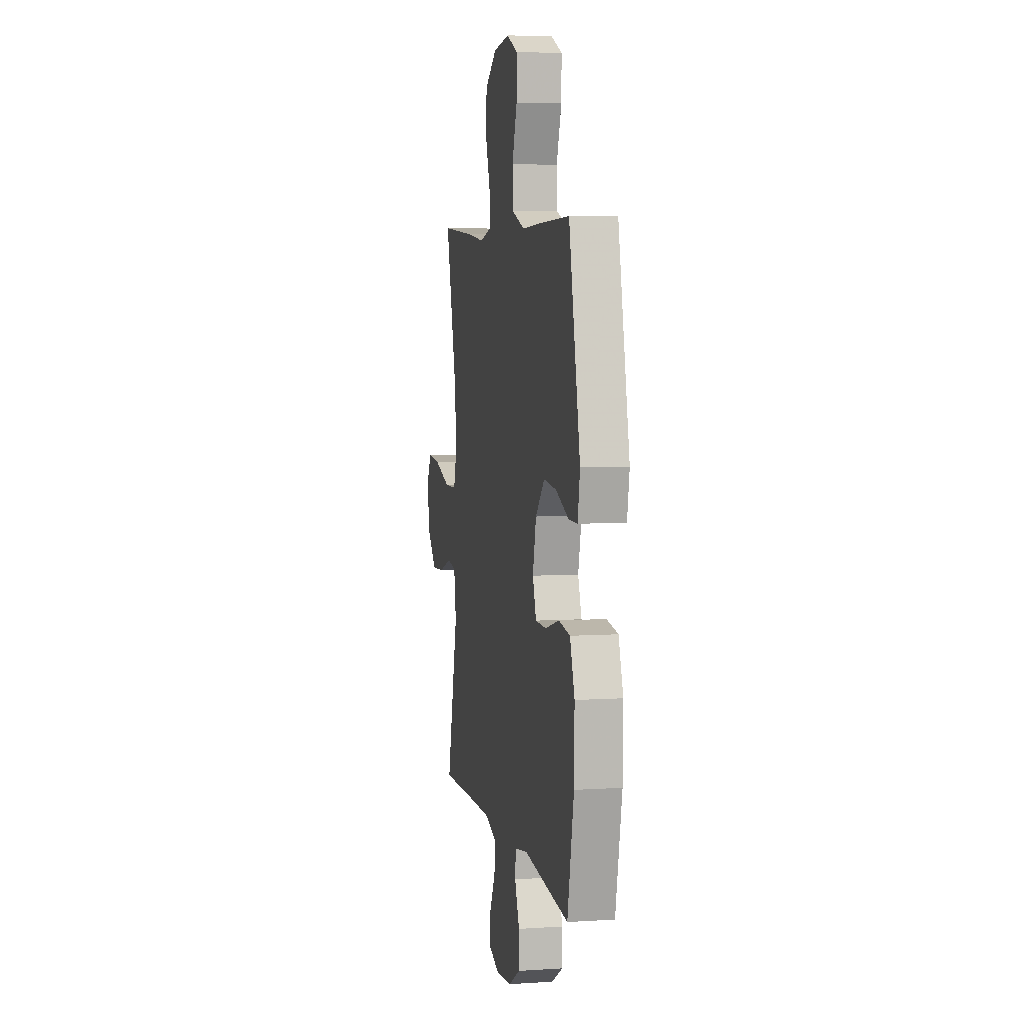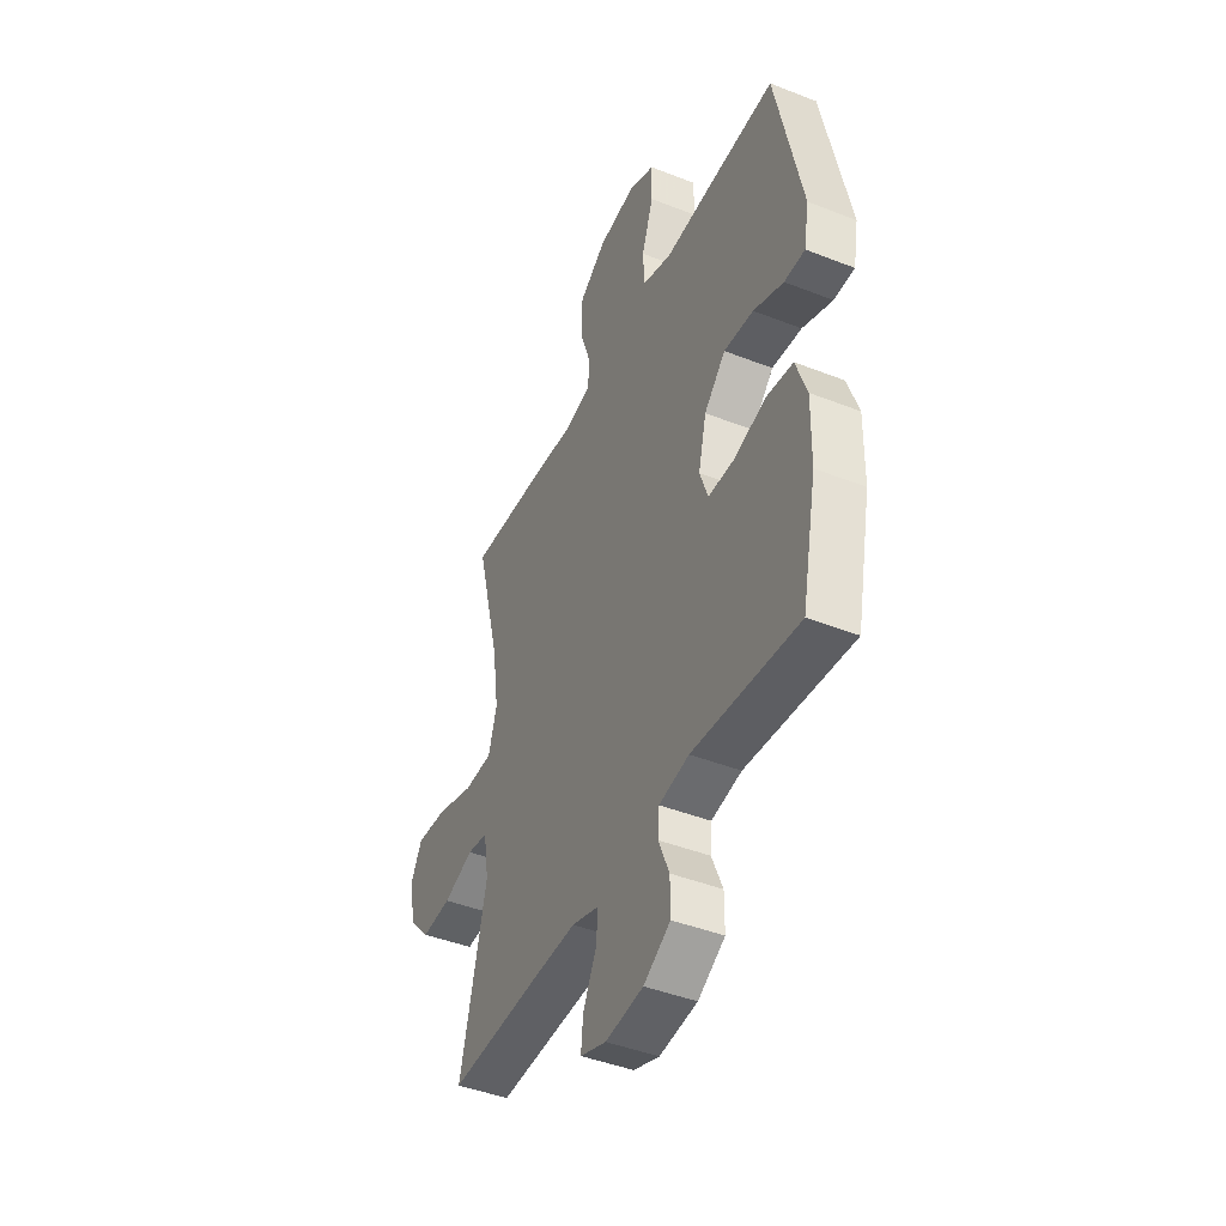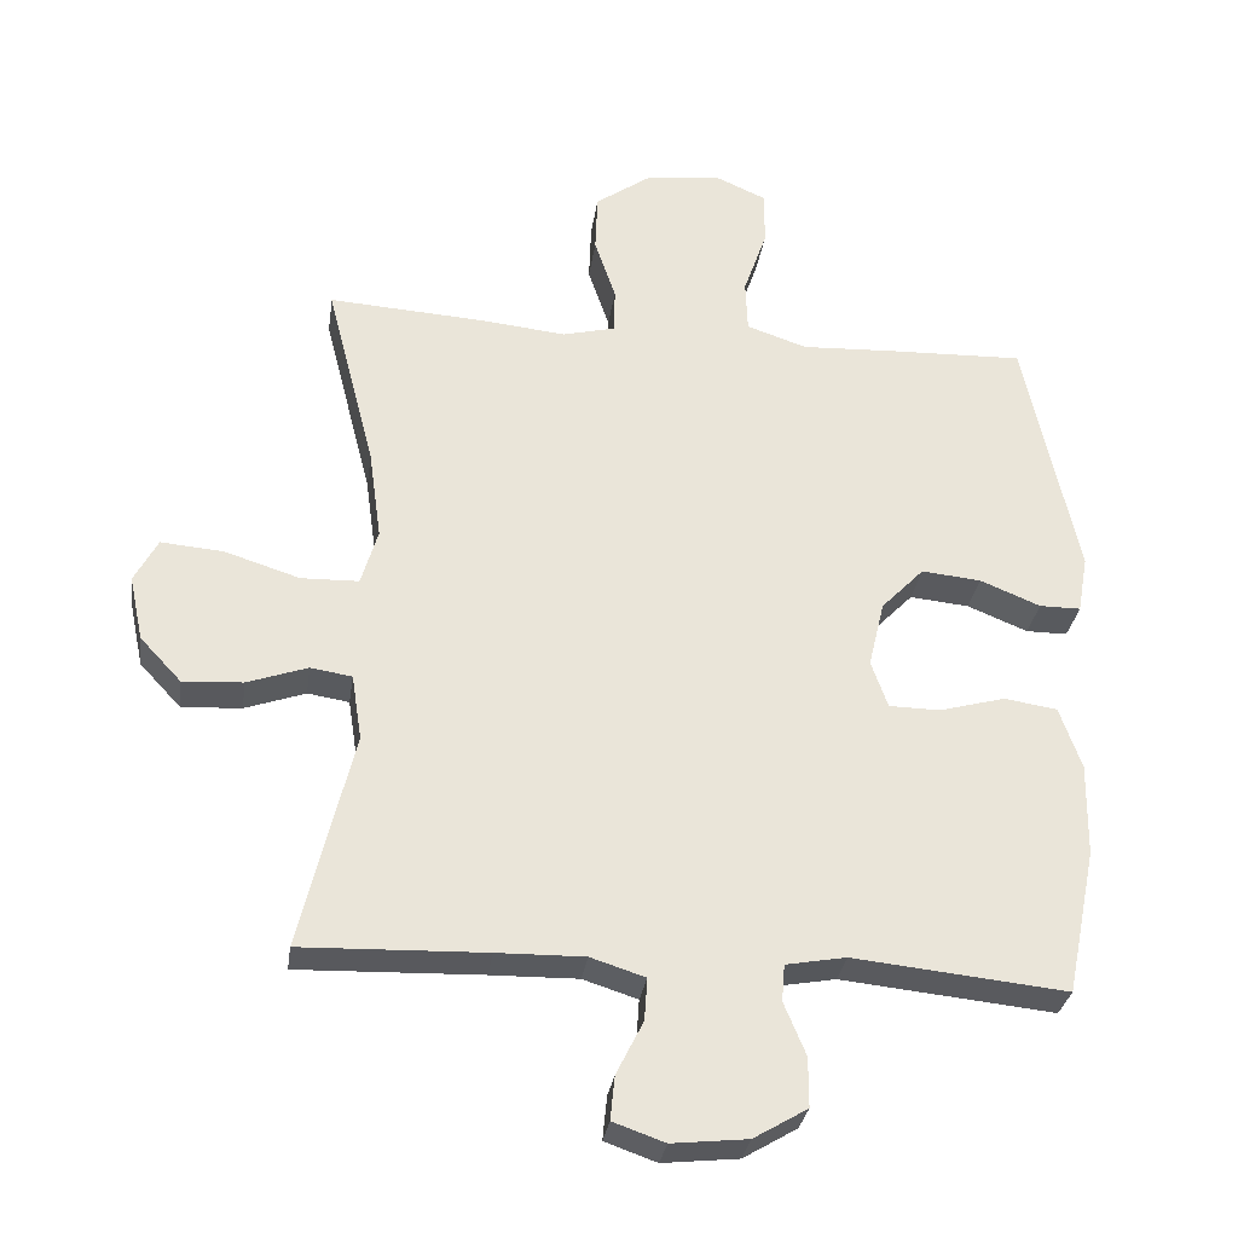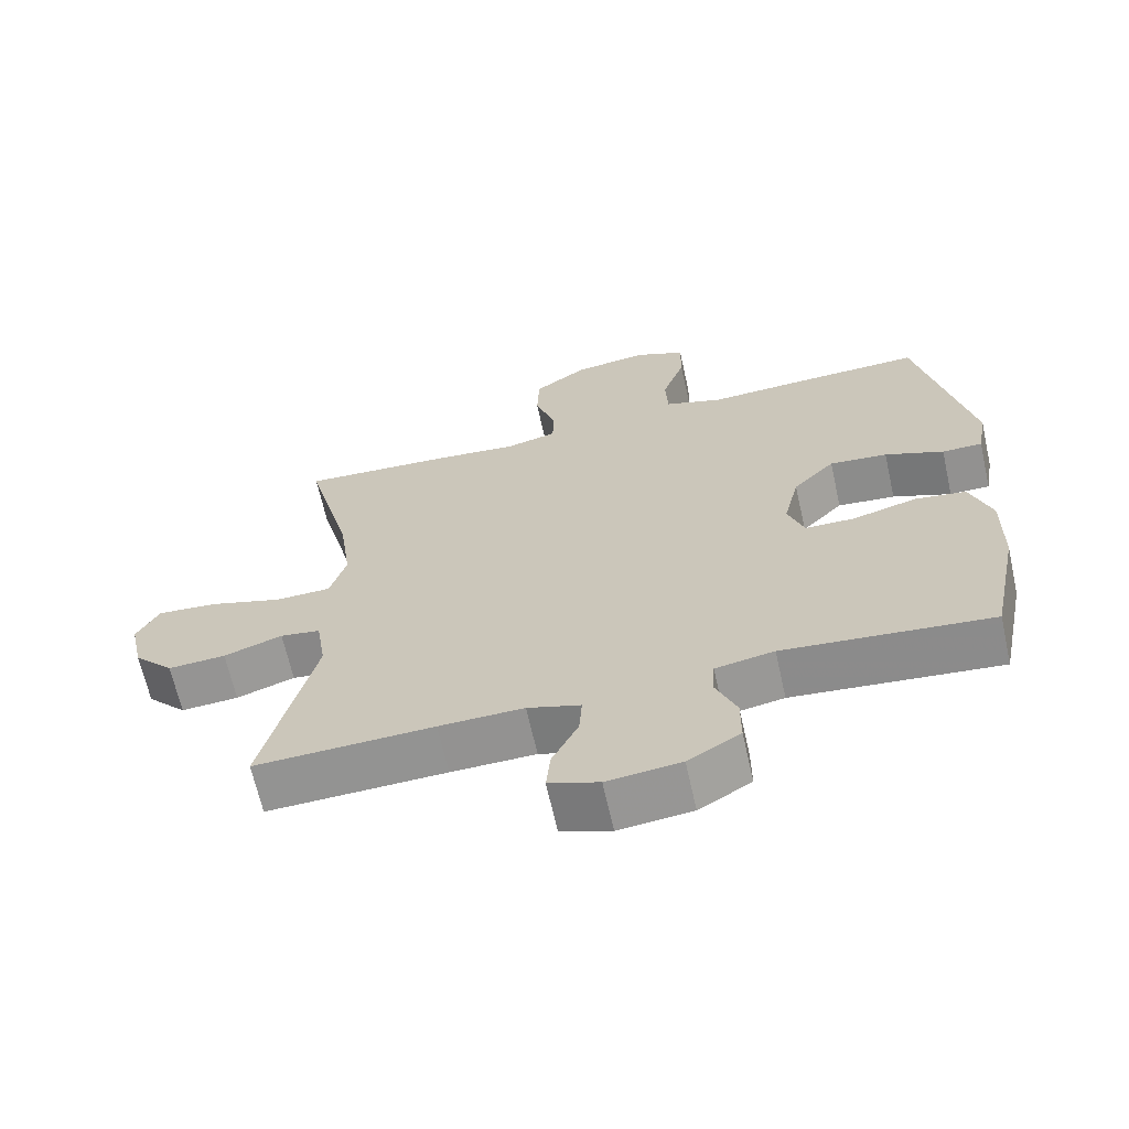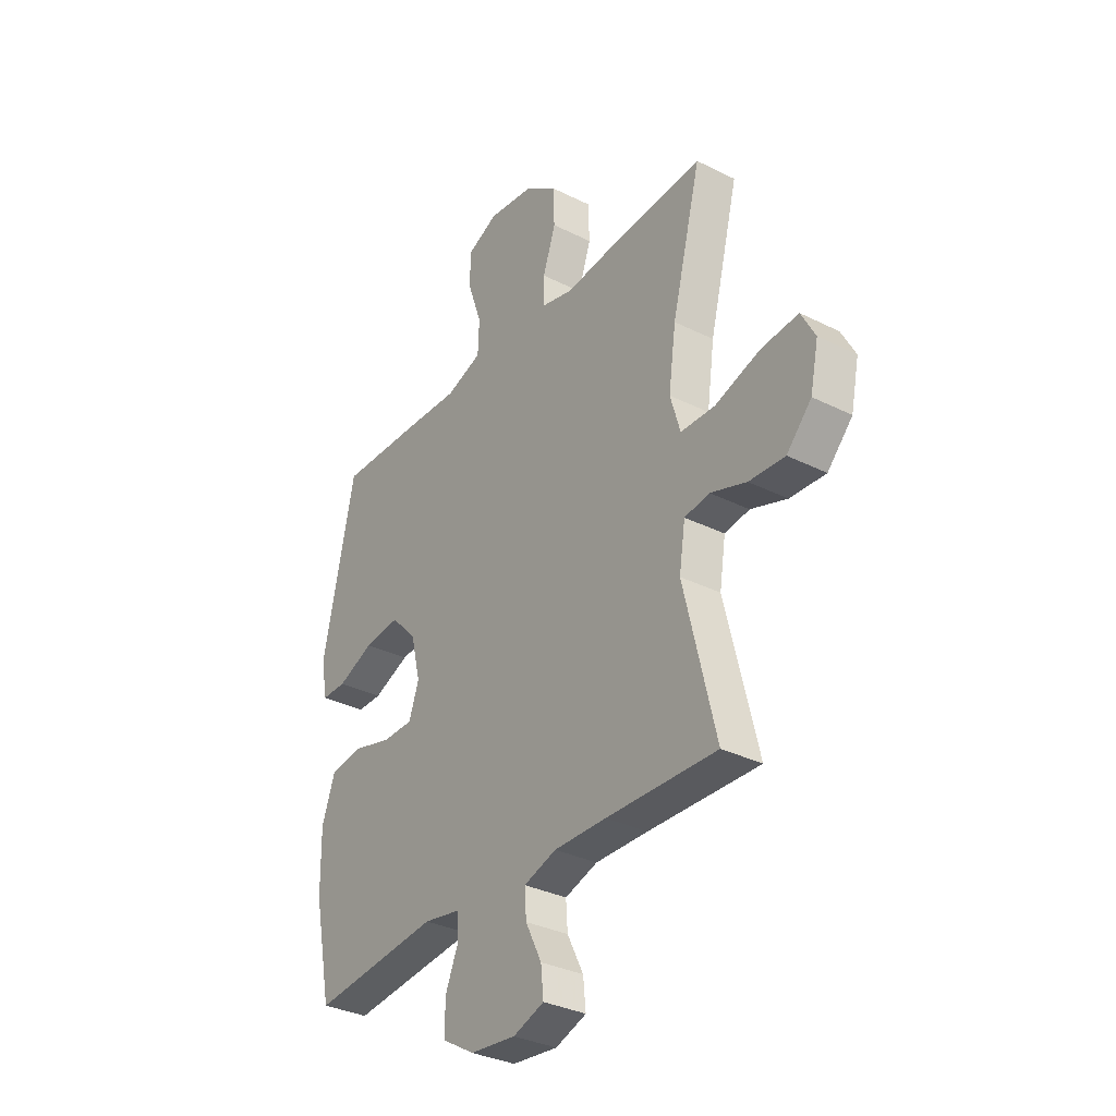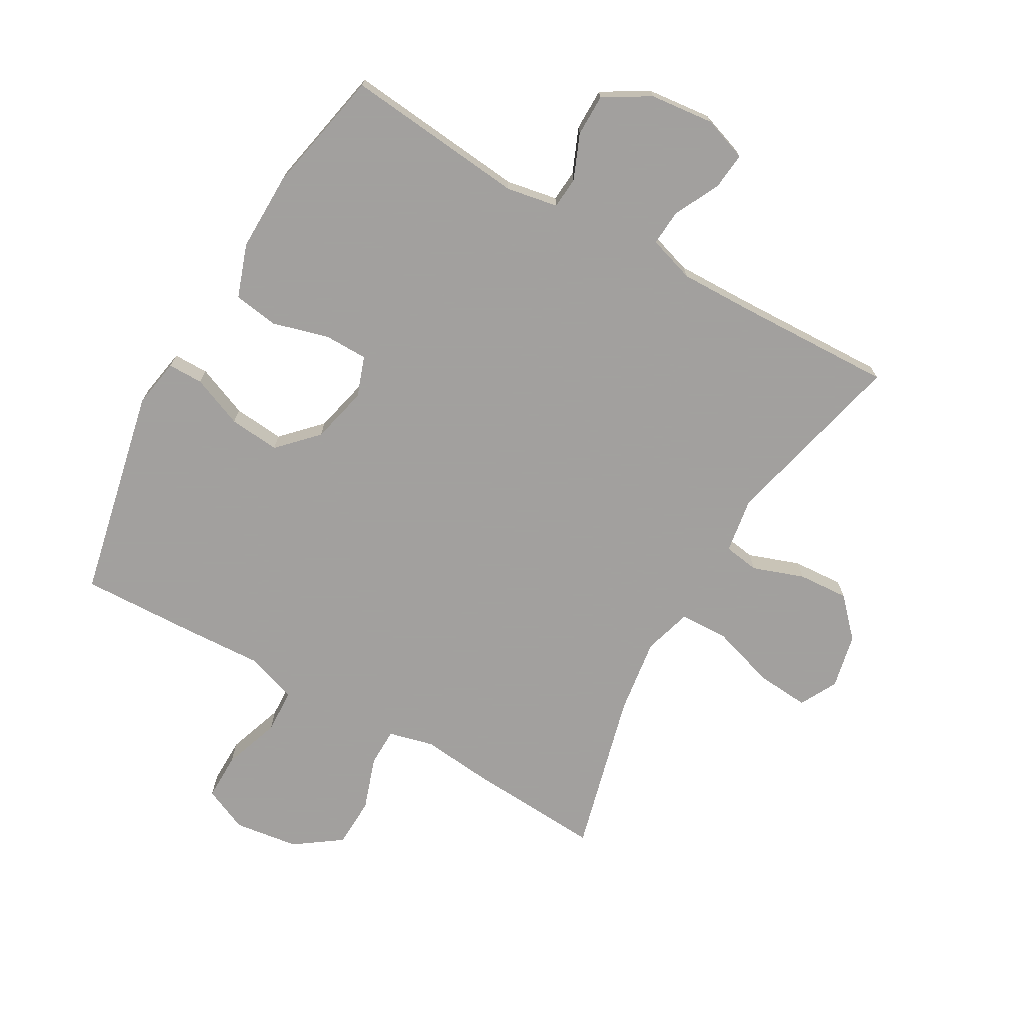
<metadata>
{"format":"obj","ext":"obj","renderer":"f3d","projection":"perspective","resolution":1024,"background":"white","views":[{"elev":5.9,"azim":78.8,"up":"+Z"},{"elev":-43.8,"azim":65.2,"up":"+Z"},{"elev":-30.7,"azim":-8.1,"up":"+Z"},{"elev":-66.1,"azim":12.6,"up":"+Z"},{"elev":-33.1,"azim":-124.6,"up":"+Z"},{"elev":-71.9,"azim":150.4,"up":"+Y"}]}
</metadata>
<code>
v 0.5 0.07 -0.5
v 0.207 0.07 -0.47
v 0.124 0.07 -0.485
v 0.12 0.07 -0.536
v 0.15 0.07 -0.608
v 0.15 0.07 -0.676
v 0.076 0.07 -0.72
v -0.028 0.07 -0.731
v -0.099 0.07 -0.706
v -0.093 0.07 -0.646
v -0.056 0.07 -0.572
v -0.052 0.07 -0.514
v -0.127 0.07 -0.49
v -0.247 0.07 -0.492
v -0.5 0.07 -0.5
v -0.427 0.07 -0.2
v -0.441 0.07 -0.11
v -0.498 0.07 -0.101
v -0.581 0.07 -0.13
v -0.663 0.07 -0.135
v -0.72 0.07 -0.074
v -0.739 0.07 0.015
v -0.707 0.07 0.075
v -0.622 0.07 0.068
v -0.518 0.07 0.035
v -0.439 0.07 0.037
v -0.416 0.07 0.115
v -0.433 0.07 0.238
v -0.5 0.07 0.5
v -0.282 0.07 0.486
v -0.168 0.07 0.474
v -0.095 0.07 0.492
v -0.094 0.07 0.554
v -0.123 0.07 0.64
v -0.12 0.07 0.721
v -0.045 0.07 0.774
v 0.059 0.07 0.788
v 0.131 0.07 0.756
v 0.13 0.07 0.68
v 0.098 0.07 0.588
v 0.101 0.07 0.516
v 0.184 0.07 0.488
v 0.312 0.07 0.494
v 0.5 0.07 0.5
v 0.573 0.07 0.157
v 0.559 0.07 0.078
v 0.502 0.07 0.078
v 0.419 0.07 0.112
v 0.337 0.07 0.12
v 0.278 0.07 0.059
v 0.256 0.07 -0.033
v 0.279 0.07 -0.098
v 0.349 0.07 -0.099
v 0.44 0.07 -0.074
v 0.513 0.07 -0.085
v 0.543 0.07 -0.171
v 0.541 0.07 -0.299
v 0.5 0 -0.5
v 0.207 0 -0.47
v 0.124 0 -0.485
v 0.12 0 -0.536
v 0.15 0 -0.608
v 0.15 0 -0.676
v 0.076 0 -0.72
v -0.028 0 -0.731
v -0.099 0 -0.706
v -0.093 0 -0.646
v -0.056 0 -0.572
v -0.052 0 -0.514
v -0.127 0 -0.49
v -0.247 0 -0.492
v -0.5 0 -0.5
v -0.427 0 -0.2
v -0.441 0 -0.11
v -0.498 0 -0.101
v -0.581 0 -0.13
v -0.663 0 -0.135
v -0.72 0 -0.074
v -0.739 0 0.015
v -0.707 0 0.075
v -0.622 0 0.068
v -0.518 0 0.035
v -0.439 0 0.037
v -0.416 0 0.115
v -0.433 0 0.238
v -0.5 0 0.5
v -0.282 0 0.486
v -0.168 0 0.474
v -0.095 0 0.492
v -0.094 0 0.554
v -0.123 0 0.64
v -0.12 0 0.721
v -0.045 0 0.774
v 0.059 0 0.788
v 0.131 0 0.756
v 0.13 0 0.68
v 0.098 0 0.588
v 0.101 0 0.516
v 0.184 0 0.488
v 0.312 0 0.494
v 0.5 0 0.5
v 0.573 0 0.157
v 0.559 0 0.078
v 0.502 0 0.078
v 0.419 0 0.112
v 0.337 0 0.12
v 0.278 0 0.059
v 0.256 0 -0.033
v 0.279 0 -0.098
v 0.349 0 -0.099
v 0.44 0 -0.074
v 0.513 0 -0.085
v 0.543 0 -0.171
v 0.541 0 -0.299
f 57 1 2
f 56 57 2
f 55 56 2
f 54 55 2
f 53 54 2
f 52 53 2 3
f 51 52 3
f 50 51 3
f 46 47 48
f 45 46 48
f 44 45 48
f 43 44 48
f 42 43 48
f 41 42 48 49
f 38 39 40
f 37 38 40
f 36 37 40
f 35 36 40
f 34 35 40
f 33 34 40
f 32 33 40 41
f 41 49 50
f 32 41 50
f 31 32 50
f 31 50 3
f 30 31 3
f 29 30 3
f 28 29 3
f 23 24 25
f 22 23 25
f 21 22 25
f 20 21 25
f 19 20 25
f 18 19 25
f 17 18 25 26
f 16 17 26 27
f 14 15 16
f 13 14 16 27
f 9 10 11
f 8 9 11
f 7 8 11
f 6 7 11
f 5 6 11
f 4 5 11
f 4 11 12
f 13 27 28
f 12 13 28
f 4 12 28
f 3 4 28
f 59 58 114
f 59 114 113
f 59 113 112
f 59 112 111
f 59 111 110
f 60 59 110 109
f 60 109 108
f 60 108 107
f 105 104 103
f 105 103 102
f 105 102 101
f 105 101 100
f 105 100 99
f 106 105 99 98
f 97 96 95
f 97 95 94
f 97 94 93
f 97 93 92
f 97 92 91
f 97 91 90
f 98 97 90 89
f 107 106 98
f 107 98 89
f 107 89 88
f 60 107 88
f 60 88 87
f 60 87 86
f 60 86 85
f 82 81 80
f 82 80 79
f 82 79 78
f 82 78 77
f 82 77 76
f 82 76 75
f 83 82 75 74
f 84 83 74 73
f 73 72 71
f 84 73 71 70
f 68 67 66
f 68 66 65
f 68 65 64
f 68 64 63
f 68 63 62
f 68 62 61
f 69 68 61
f 85 84 70
f 85 70 69
f 85 69 61
f 85 61 60
f 1 58 59 2
f 2 59 60 3
f 3 60 61 4
f 4 61 62 5
f 5 62 63 6
f 6 63 64 7
f 7 64 65 8
f 8 65 66 9
f 9 66 67 10
f 10 67 68 11
f 11 68 69 12
f 12 69 70 13
f 13 70 71 14
f 14 71 72 15
f 15 72 73 16
f 16 73 74 17
f 17 74 75 18
f 18 75 76 19
f 19 76 77 20
f 20 77 78 21
f 21 78 79 22
f 22 79 80 23
f 23 80 81 24
f 24 81 82 25
f 25 82 83 26
f 26 83 84 27
f 27 84 85 28
f 28 85 86 29
f 29 86 87 30
f 30 87 88 31
f 31 88 89 32
f 32 89 90 33
f 33 90 91 34
f 34 91 92 35
f 35 92 93 36
f 36 93 94 37
f 37 94 95 38
f 38 95 96 39
f 39 96 97 40
f 40 97 98 41
f 41 98 99 42
f 42 99 100 43
f 43 100 101 44
f 44 101 102 45
f 45 102 103 46
f 46 103 104 47
f 47 104 105 48
f 48 105 106 49
f 49 106 107 50
f 50 107 108 51
f 51 108 109 52
f 52 109 110 53
f 53 110 111 54
f 54 111 112 55
f 55 112 113 56
f 56 113 114 57
f 57 114 58 1

</code>
